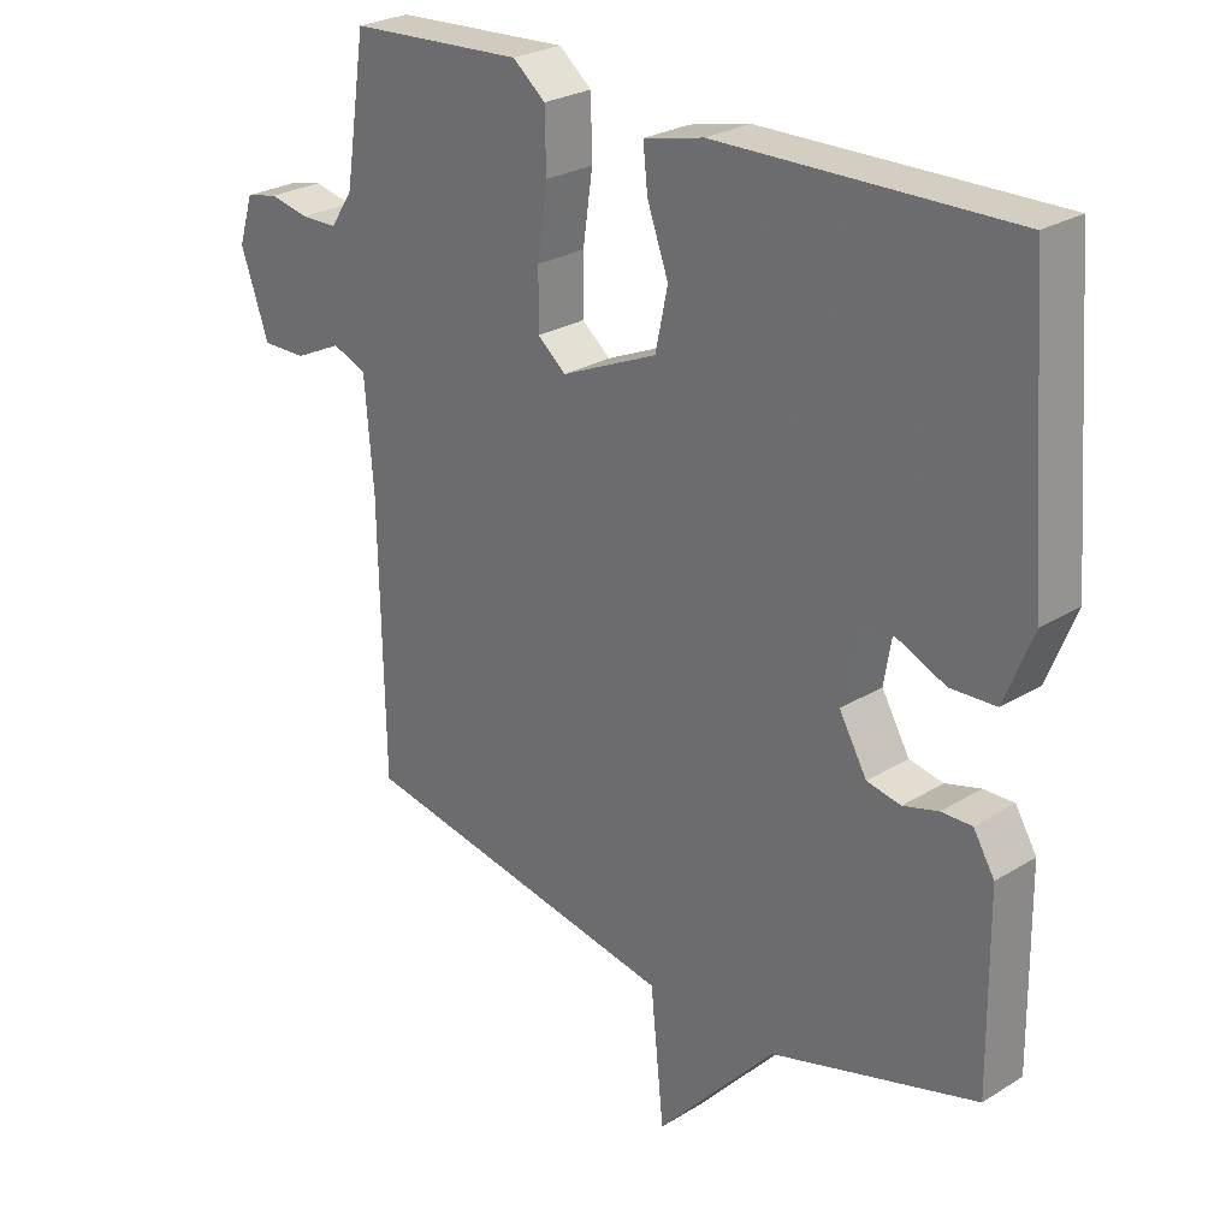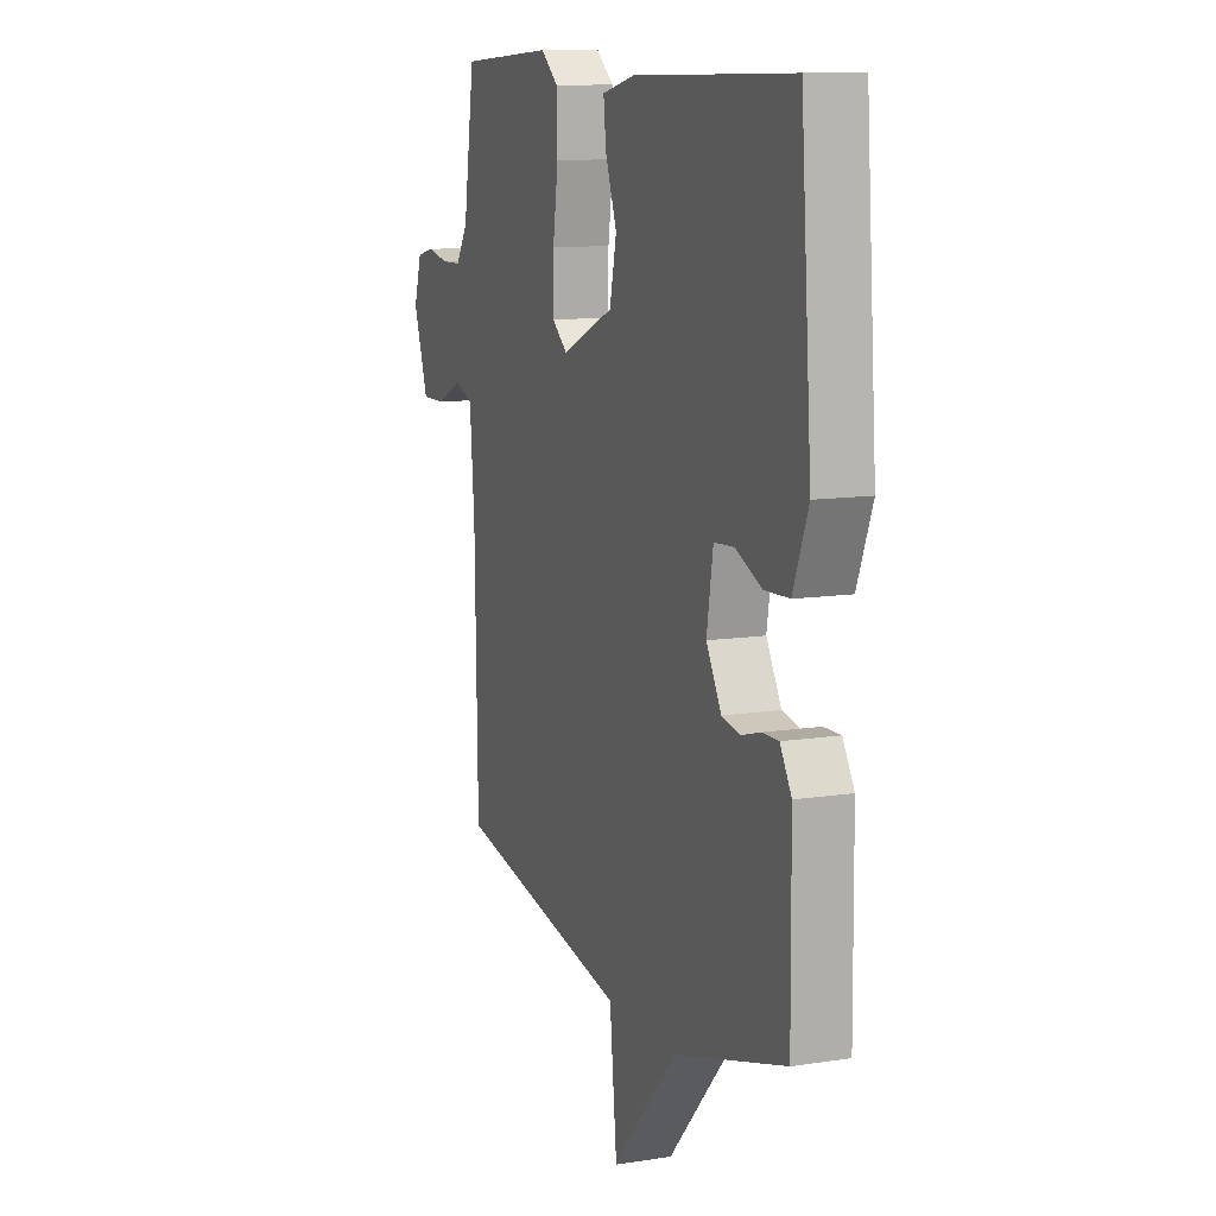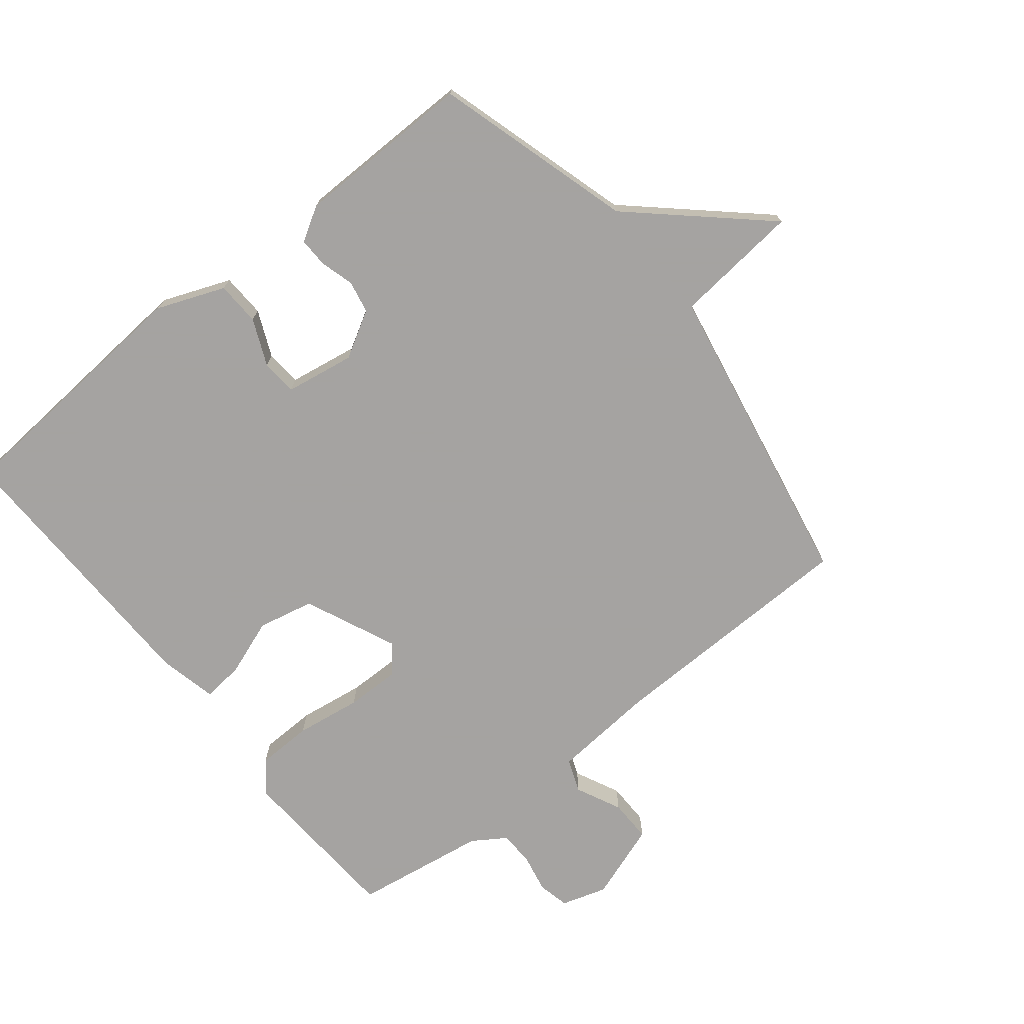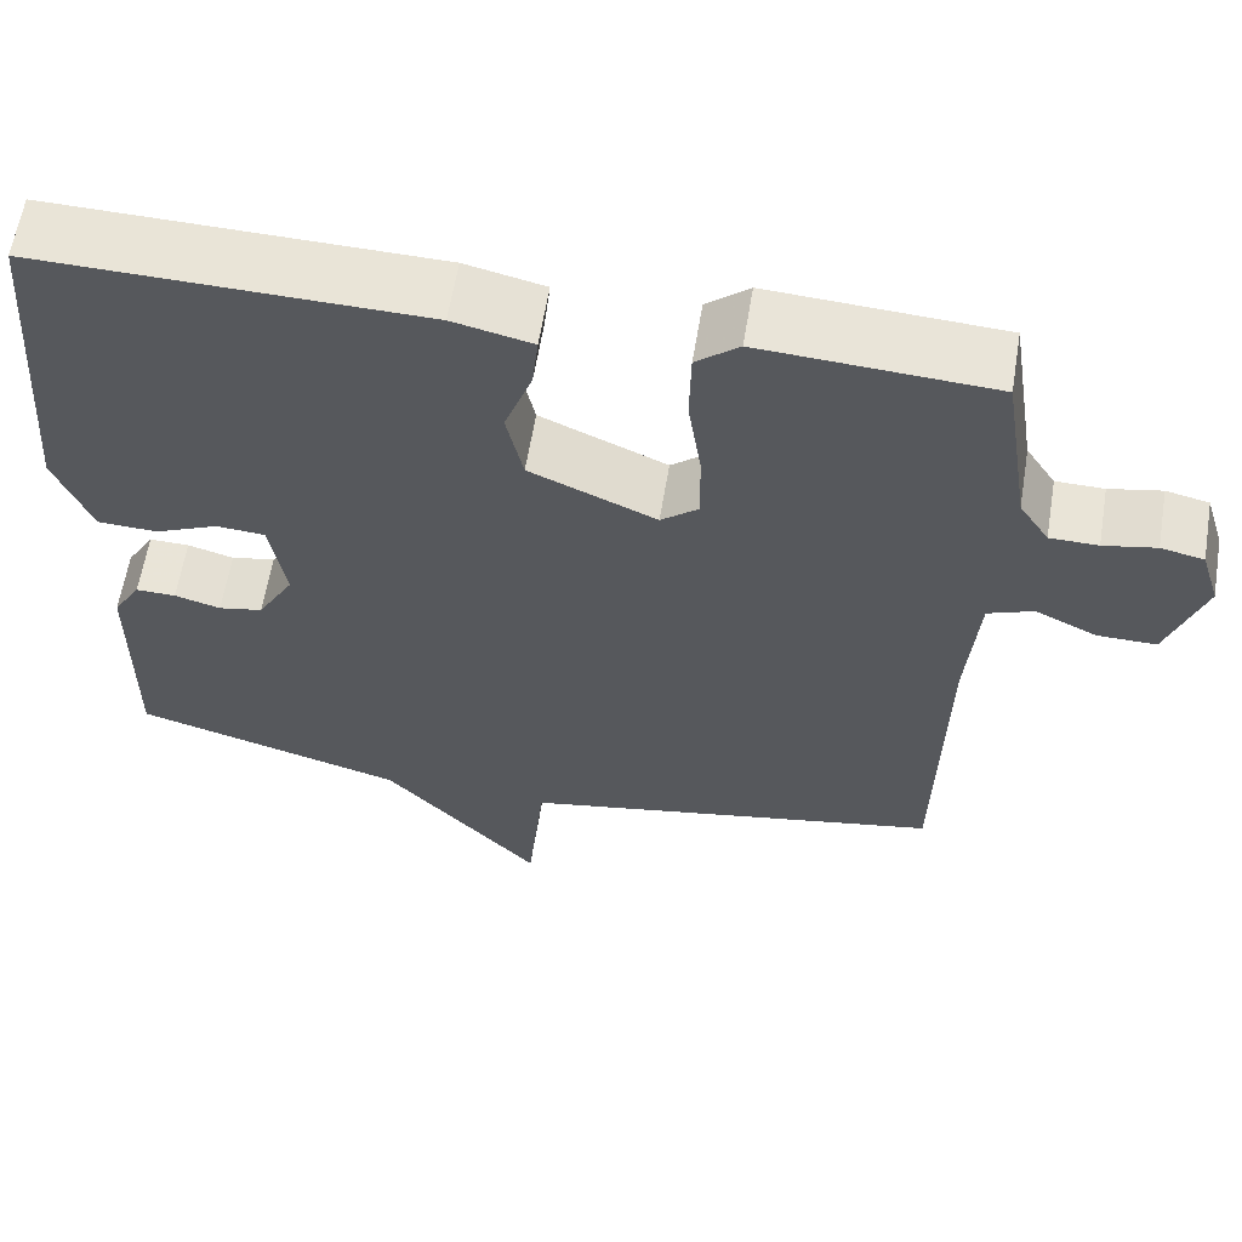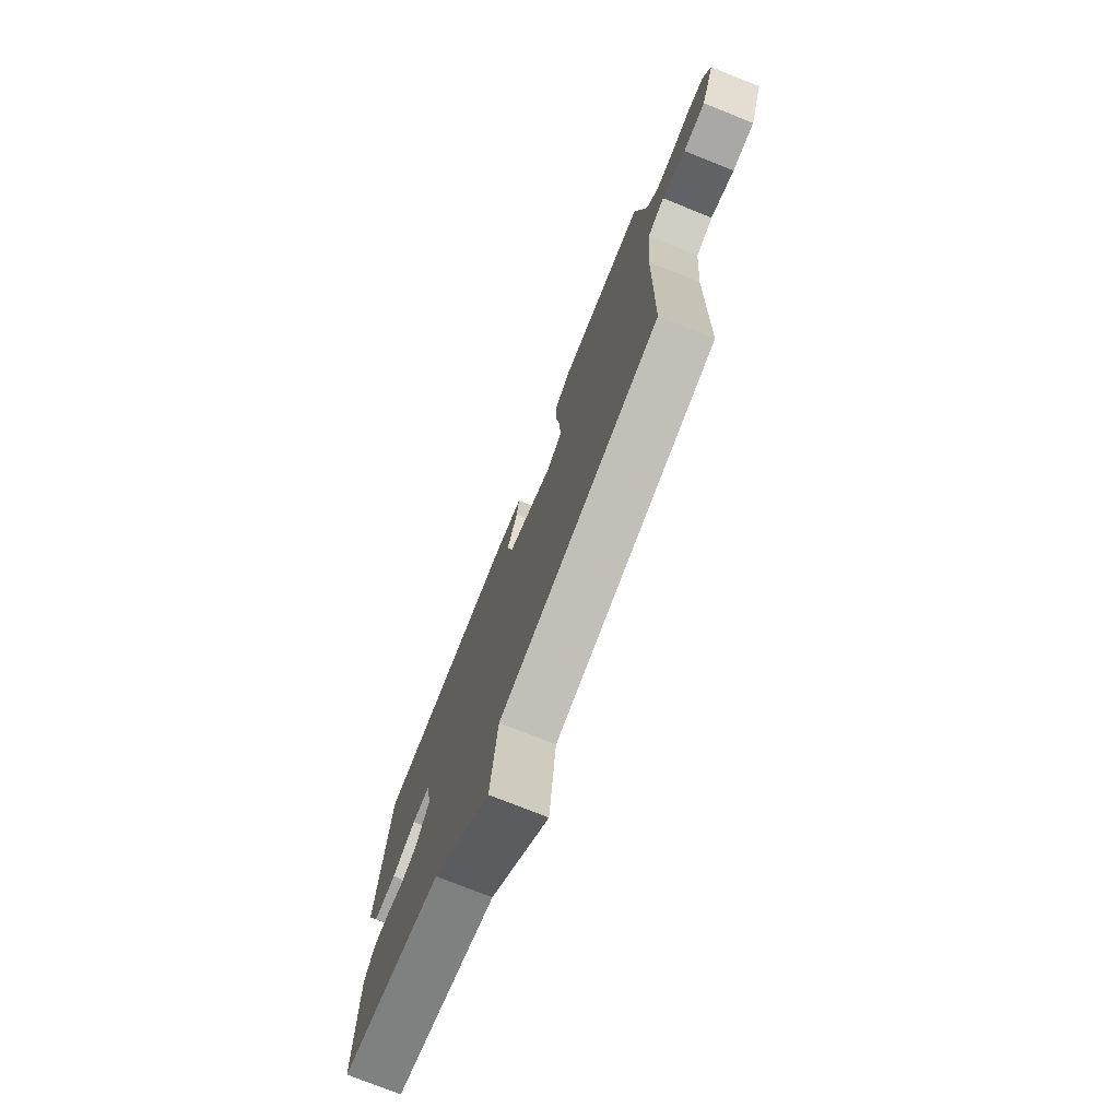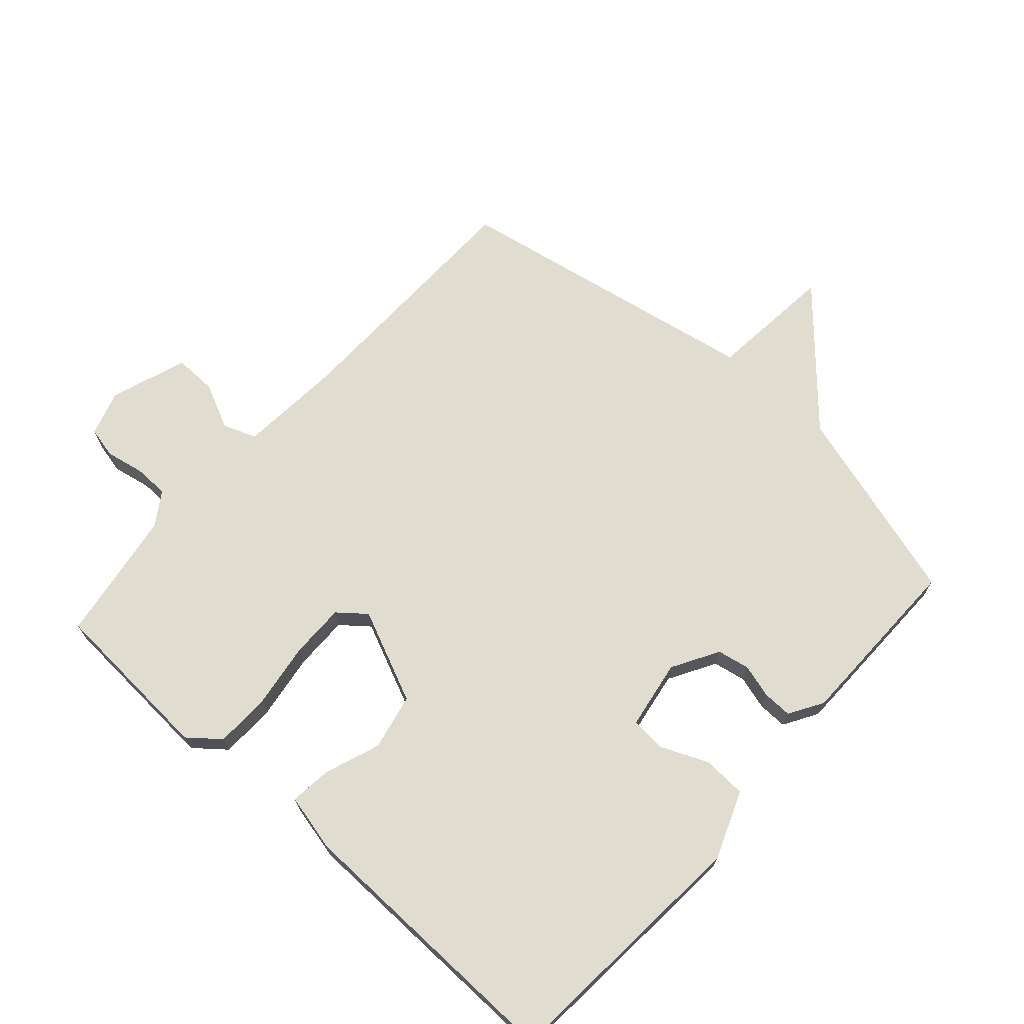
<metadata>
{"format":"obj","ext":"obj","renderer":"f3d","projection":"perspective","resolution":1024,"background":"white","views":[{"elev":26.4,"azim":45.9,"up":"+Z"},{"elev":11.1,"azim":69.0,"up":"+Z"},{"elev":-73.1,"azim":128.7,"up":"+Y"},{"elev":61.2,"azim":-170.7,"up":"+Z"},{"elev":-76.0,"azim":-111.7,"up":"+Z"},{"elev":69.6,"azim":41.9,"up":"+Y"}]}
</metadata>
<code>
v 0.5 0.07 -0.5
v 0.188 0.07 -0.591
v 0.008 0.07 -0.789
v -0.012 0.07 -0.591
v -0.5 0.07 -0.5
v -0.507 0.07 -0.098
v -0.52 0.07 0.064
v -0.572 0.07 0.084
v -0.643 0.07 0.05
v -0.71 0.07 0.049
v -0.752 0.07 0.169
v -0.73 0.07 0.24
v -0.681 0.07 0.251
v -0.621 0.07 0.239
v -0.566 0.07 0.24
v -0.532 0.07 0.292
v -0.5 0.07 0.5
v -0.236 0.07 0.516
v -0.187 0.07 0.476
v -0.185 0.07 0.389
v -0.2 0.07 0.286
v -0.201 0.07 0.2
v -0.158 0.07 0.165
v -0.013 0.07 0.229
v 0.006 0.07 0.317
v -0.026 0.07 0.405
v -0.033 0.07 0.47
v 0.058 0.07 0.491
v 0.5 0.07 0.5
v 0.531 0.07 0.091
v 0.489 0.07 -0.015
v 0.42 0.07 -0.018
v 0.347 0.07 0.014
v 0.291 0.07 0.01
v 0.273 0.07 -0.099
v 0.315 0.07 -0.172
v 0.366 0.07 -0.182
v 0.419 0.07 -0.167
v 0.465 0.07 -0.166
v 0.497 0.07 -0.219
v 0.5 0 -0.5
v 0.188 0 -0.591
v 0.008 0 -0.789
v -0.012 0 -0.591
v -0.5 0 -0.5
v -0.507 0 -0.098
v -0.52 0 0.064
v -0.572 0 0.084
v -0.643 0 0.05
v -0.71 0 0.049
v -0.752 0 0.169
v -0.73 0 0.24
v -0.681 0 0.251
v -0.621 0 0.239
v -0.566 0 0.24
v -0.532 0 0.292
v -0.5 0 0.5
v -0.236 0 0.516
v -0.187 0 0.476
v -0.185 0 0.389
v -0.2 0 0.286
v -0.201 0 0.2
v -0.158 0 0.165
v -0.013 0 0.229
v 0.006 0 0.317
v -0.026 0 0.405
v -0.033 0 0.47
v 0.058 0 0.491
v 0.5 0 0.5
v 0.531 0 0.091
v 0.489 0 -0.015
v 0.42 0 -0.018
v 0.347 0 0.014
v 0.291 0 0.01
v 0.273 0 -0.099
v 0.315 0 -0.172
v 0.366 0 -0.182
v 0.419 0 -0.167
v 0.465 0 -0.166
v 0.497 0 -0.219
f 40 1 2
f 39 40 2
f 38 39 2
f 37 38 2
f 2 3 4
f 37 2 4
f 36 37 4
f 4 5 6
f 36 4 6
f 35 36 6
f 34 35 6 7
f 33 34 7 8
f 31 32 33
f 30 31 33
f 29 30 33
f 28 29 33
f 27 28 33
f 26 27 33
f 25 26 33
f 24 25 33
f 23 24 33
f 23 33 8
f 22 23 8
f 21 22 8
f 19 20 21
f 18 19 21
f 17 18 21
f 16 17 21
f 21 8 9
f 16 21 9
f 15 16 9
f 9 10 11
f 15 9 11
f 14 15 11
f 11 12 13 14
f 42 41 80
f 42 80 79
f 42 79 78
f 42 78 77
f 44 43 42
f 44 42 77
f 44 77 76
f 46 45 44
f 46 44 76
f 46 76 75
f 47 46 75 74
f 48 47 74 73
f 73 72 71
f 73 71 70
f 73 70 69
f 73 69 68
f 73 68 67
f 73 67 66
f 73 66 65
f 73 65 64
f 73 64 63
f 48 73 63
f 48 63 62
f 48 62 61
f 61 60 59
f 61 59 58
f 61 58 57
f 61 57 56
f 49 48 61
f 49 61 56
f 49 56 55
f 51 50 49
f 51 49 55
f 51 55 54
f 54 53 52 51
f 1 41 42 2
f 2 42 43 3
f 3 43 44 4
f 4 44 45 5
f 5 45 46 6
f 6 46 47 7
f 7 47 48 8
f 8 48 49 9
f 9 49 50 10
f 10 50 51 11
f 11 51 52 12
f 12 52 53 13
f 13 53 54 14
f 14 54 55 15
f 15 55 56 16
f 16 56 57 17
f 17 57 58 18
f 18 58 59 19
f 19 59 60 20
f 20 60 61 21
f 21 61 62 22
f 22 62 63 23
f 23 63 64 24
f 24 64 65 25
f 25 65 66 26
f 26 66 67 27
f 27 67 68 28
f 28 68 69 29
f 29 69 70 30
f 30 70 71 31
f 31 71 72 32
f 32 72 73 33
f 33 73 74 34
f 34 74 75 35
f 35 75 76 36
f 36 76 77 37
f 37 77 78 38
f 38 78 79 39
f 39 79 80 40
f 40 80 41 1

</code>
